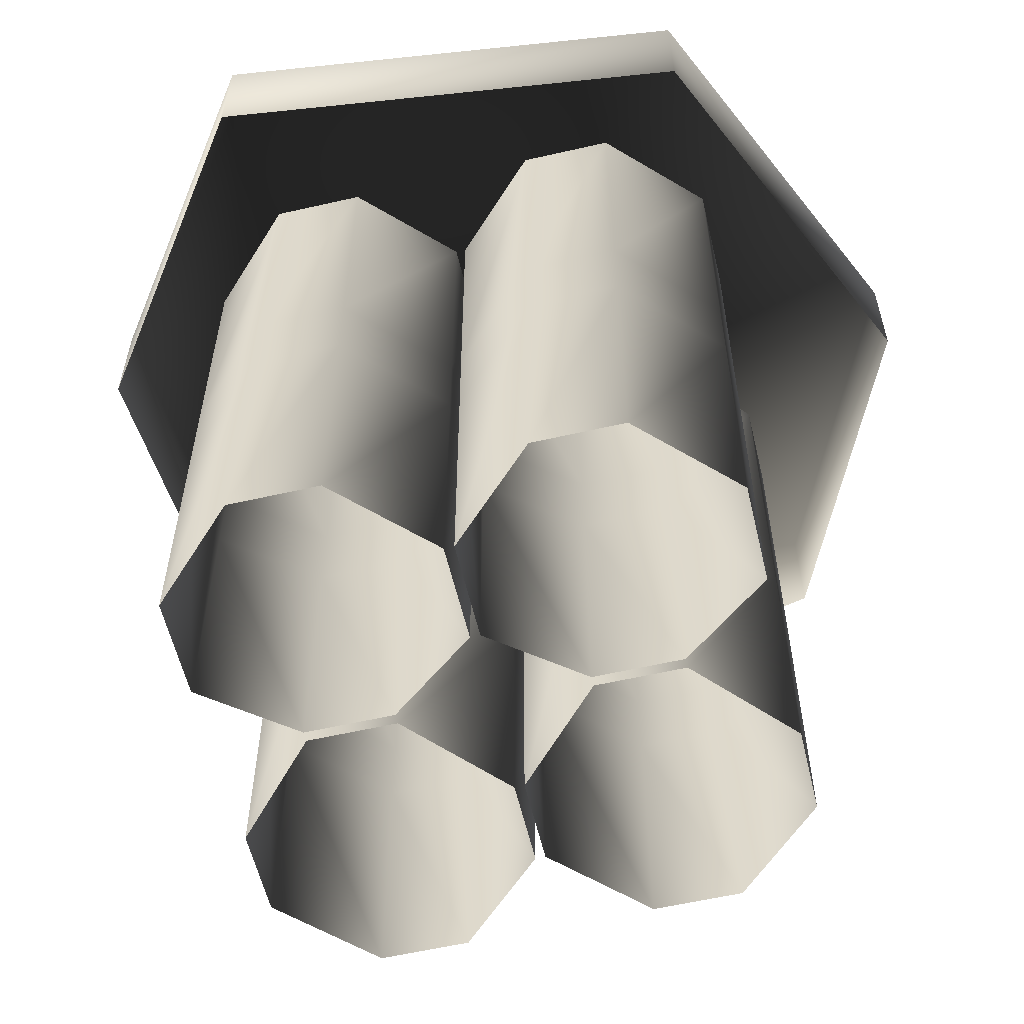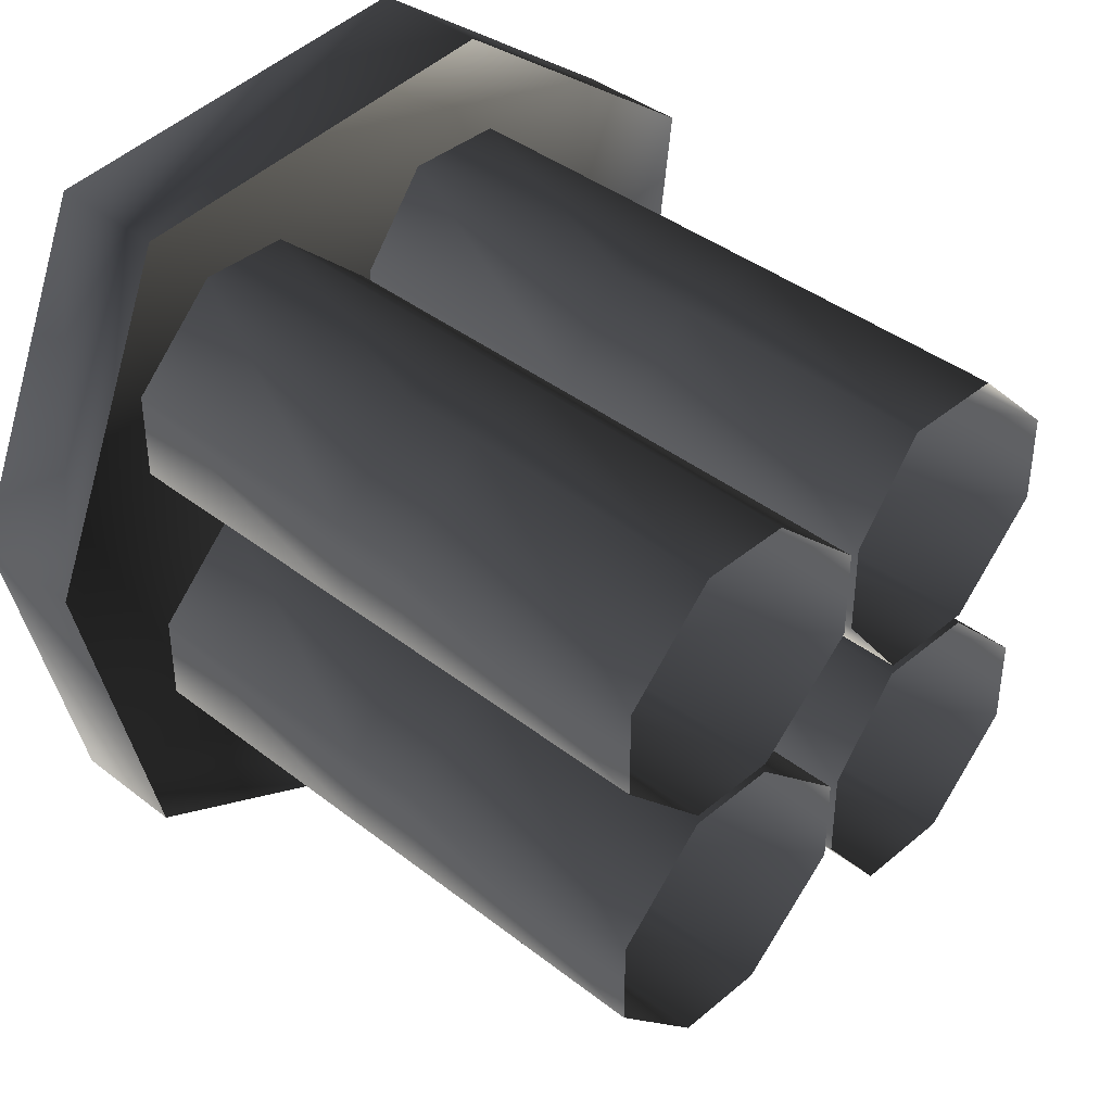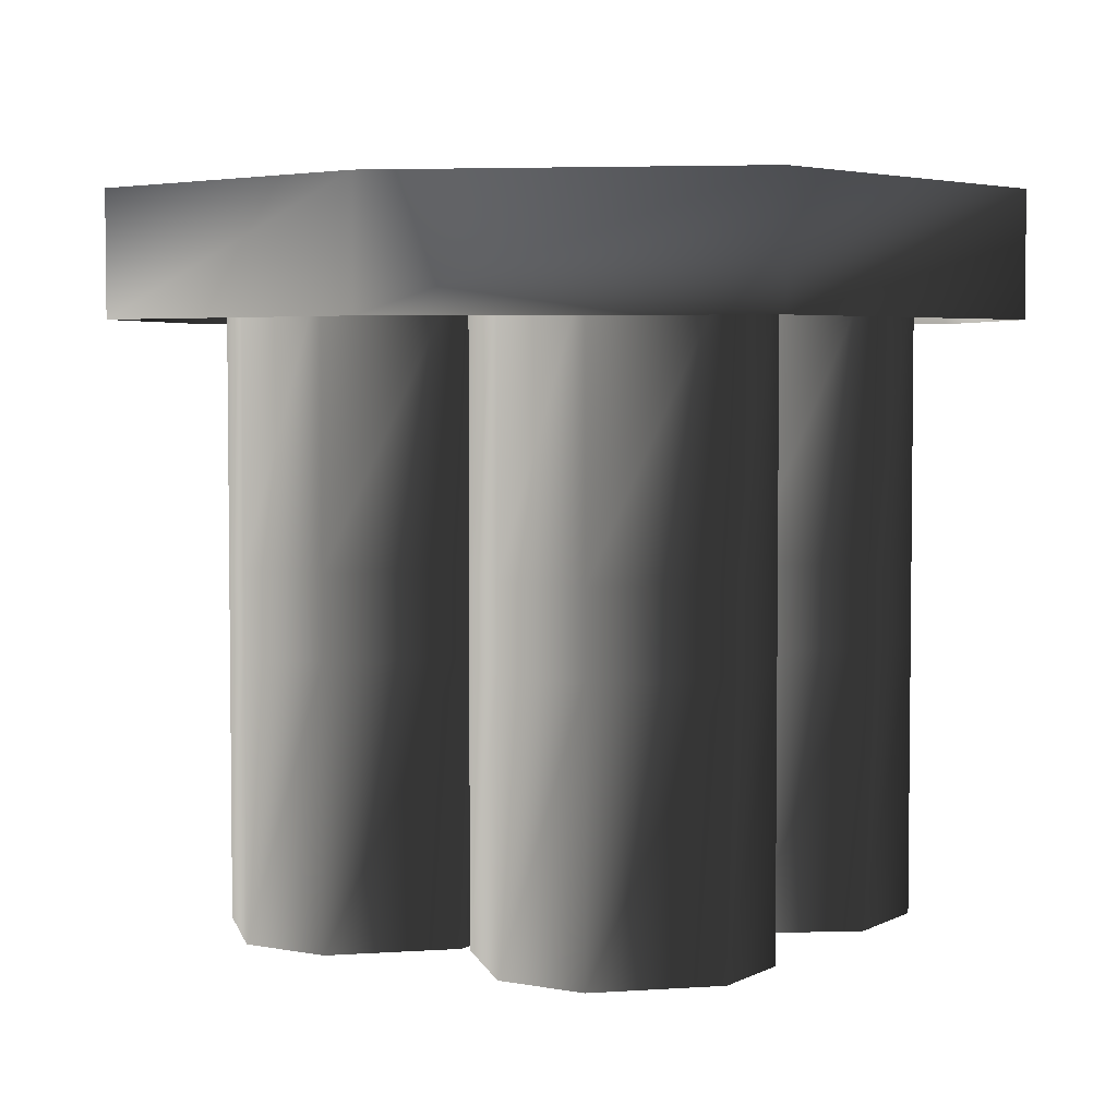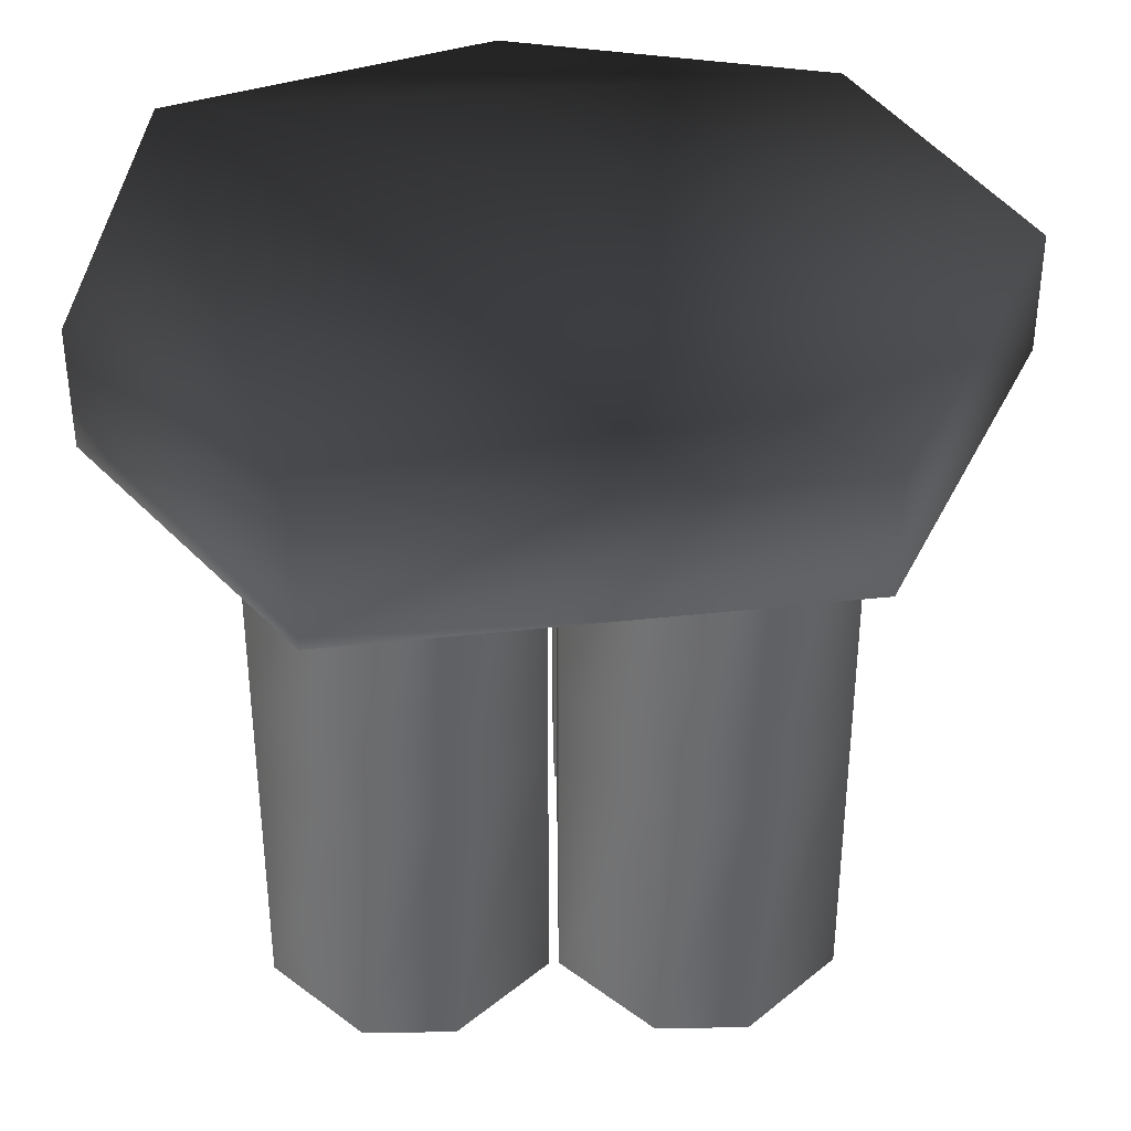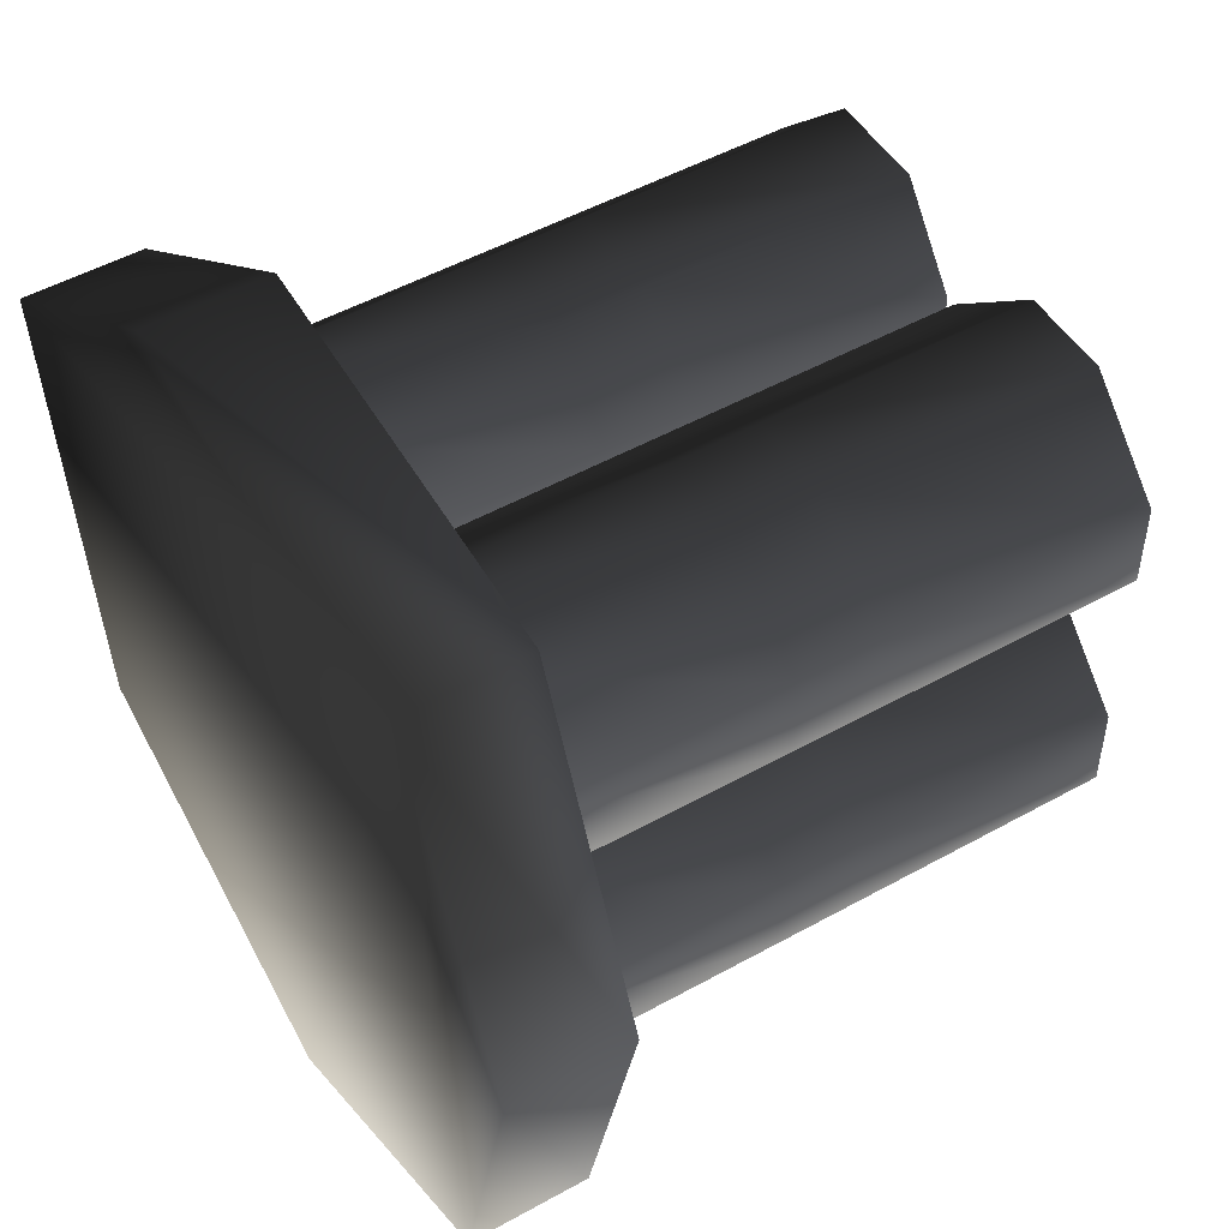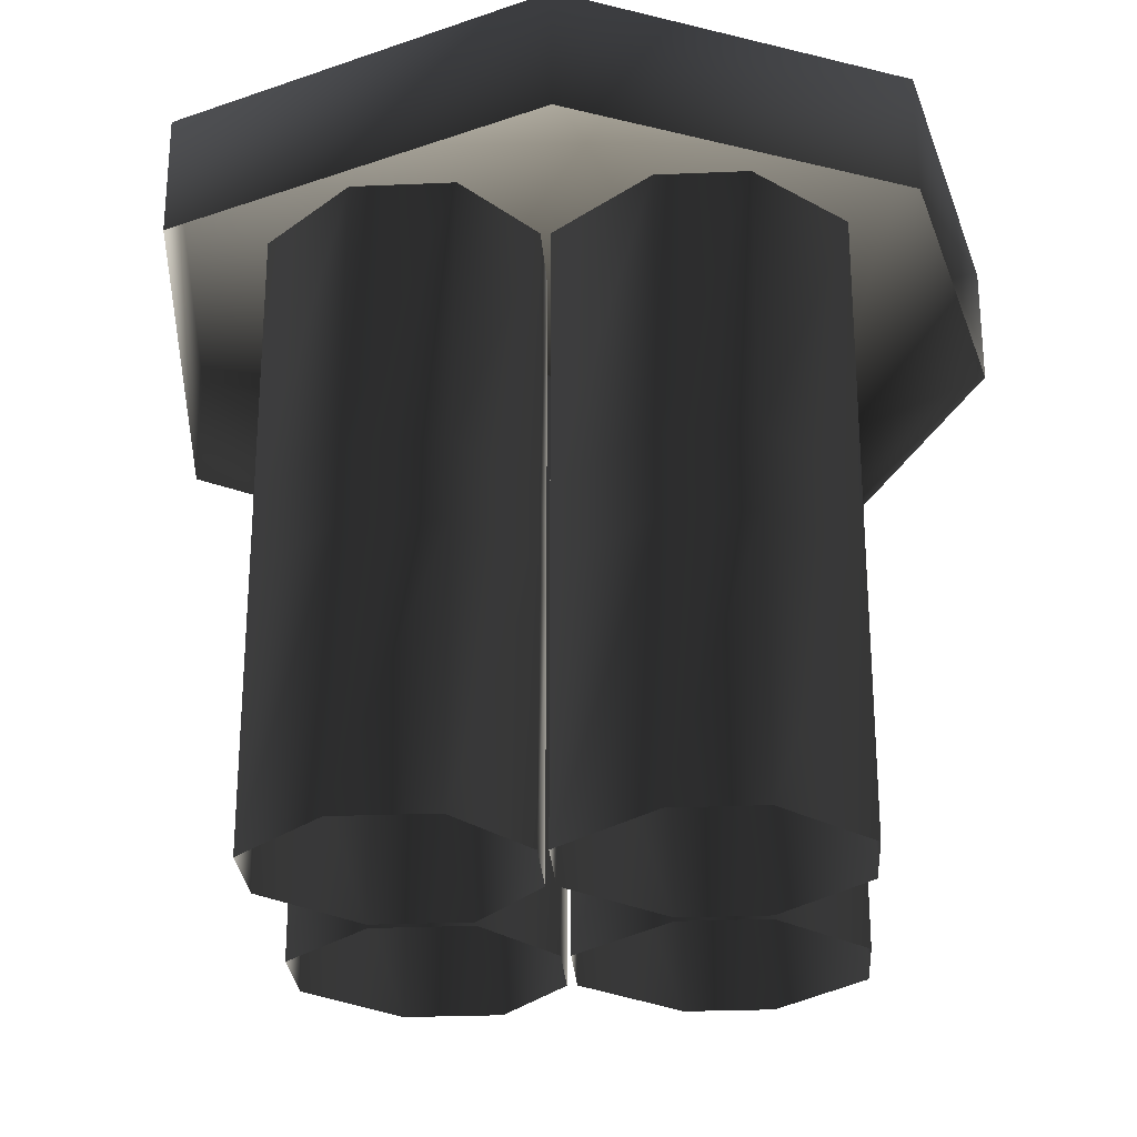
<metadata>
{"format":"obj","ext":"obj","renderer":"f3d","projection":"perspective","resolution":1024,"background":"white","views":[{"elev":-58.5,"azim":103.3,"up":"+Y"},{"elev":39.8,"azim":-46.0,"up":"+Z"},{"elev":4.2,"azim":-57.8,"up":"+Y"},{"elev":36.8,"azim":88.8,"up":"+Y"},{"elev":50.5,"azim":-121.3,"up":"+Z"},{"elev":-26.4,"azim":-176.1,"up":"+Y"}]}
</metadata>
<code>
o 1261
v -29 27 -19
v -29 27 -10
v -29 35 -10
v -29 35 -19
v -20 27 -28
v -20 0 -28
v -29 0 -19
v -29 0 -10
v -20 27 -1
v -20 35 -1
v -20 62 -1
v -29 62 -10
v -29 62 -19
v -20 35 -28
v -11 27 -28
v -11 0 -28
v -1 0 -19
v -1 27 -19
v -1 0 -10
v -1 27 -10
v -11 0 -1
v -11 27 -1
v -20 0 -1
v -11 35 -28
v -1 35 -19
v -1 35 -10
v -11 35 -1
v -11 62 -1
v -20 62 -28
v -11 62 -28
v -1 62 -19
v -1 62 -10
v -29 27 9
v -29 27 18
v -29 35 18
v -29 35 9
v -20 27 0
v -20 0 0
v -29 0 9
v -29 0 18
v -20 27 27
v -20 35 27
v -20 62 27
v -29 62 18
v -29 62 9
v -20 35 0
v -11 27 0
v -11 0 0
v -1 0 9
v -1 27 9
v -1 0 18
v -1 27 18
v -11 0 27
v -11 27 27
v -20 0 27
v -11 35 0
v -1 35 9
v -1 35 18
v -11 35 27
v -11 62 27
v -20 62 0
v -11 62 0
v -1 62 9
v -1 62 18
v 0 27 9
v 0 27 18
v 0 35 18
v 0 35 9
v 7 27 0
v 7 0 0
v 0 0 9
v 0 0 18
v 7 27 27
v 7 35 27
v 7 62 27
v 0 62 18
v 0 62 9
v 7 35 0
v 17 27 0
v 17 0 0
v 26 0 9
v 26 27 9
v 26 0 18
v 26 27 18
v 17 0 27
v 17 27 27
v 7 0 27
v 17 35 0
v 26 35 9
v 26 35 18
v 17 35 27
v 17 62 27
v 7 62 0
v 17 62 0
v 26 62 9
v 26 62 18
v -43 70 4
v -35 70 -30
v -35 58 -30
v -43 58 4
v -29 70 37
v -3 70 -45
v -3 58 -45
v 34 70 -28
v 34 58 -28
v 40 70 20
v 40 58 20
v 11 70 41
v 11 58 41
v -29 58 37
v 0 27 -19
v 0 27 -10
v 0 35 -10
v 0 35 -19
v 7 27 -28
v 7 0 -28
v 0 0 -19
v 0 0 -10
v 7 27 -1
v 7 35 -1
v 7 62 -1
v 0 62 -10
v 0 62 -19
v 7 35 -28
v 17 27 -28
v 17 0 -28
v 26 0 -19
v 26 27 -19
v 26 0 -10
v 26 27 -10
v 17 0 -1
v 17 27 -1
v 7 0 -1
v 17 35 -28
v 26 35 -19
v 26 35 -10
v 17 35 -1
v 17 62 -1
v 7 62 -28
v 17 62 -28
v 26 62 -19
v 26 62 -10
f 1 2 3
f 1 3 4
f 1 4 5
f 1 5 6
f 1 6 7
f 1 7 2
f 2 7 8
f 2 8 9
f 2 9 10
f 2 10 3
f 3 10 11
f 3 11 12
f 3 12 4
f 4 12 13
f 4 13 14
f 4 14 5
f 5 14 15
f 5 15 16
f 5 16 6
f 17 16 15
f 17 15 18
f 17 18 19
f 19 18 20
f 19 20 21
f 21 20 22
f 21 22 23
f 23 22 9
f 23 9 8
f 18 15 24
f 18 24 25
f 18 25 20
f 20 25 26
f 20 26 22
f 22 26 27
f 22 27 9
f 9 27 10
f 10 27 28
f 10 28 11
f 15 14 24
f 24 14 29
f 24 29 30
f 24 30 25
f 25 30 31
f 25 31 26
f 26 31 32
f 26 32 27
f 27 32 28
f 14 13 29
f 33 34 35
f 33 35 36
f 33 36 37
f 33 37 38
f 33 38 39
f 33 39 34
f 34 39 40
f 34 40 41
f 34 41 42
f 34 42 35
f 35 42 43
f 35 43 44
f 35 44 36
f 36 44 45
f 36 45 46
f 36 46 37
f 37 46 47
f 37 47 48
f 37 48 38
f 49 48 47
f 49 47 50
f 49 50 51
f 51 50 52
f 51 52 53
f 53 52 54
f 53 54 55
f 55 54 41
f 55 41 40
f 50 47 56
f 50 56 57
f 50 57 52
f 52 57 58
f 52 58 54
f 54 58 59
f 54 59 41
f 41 59 42
f 42 59 60
f 42 60 43
f 47 46 56
f 56 46 61
f 56 61 62
f 56 62 57
f 57 62 63
f 57 63 58
f 58 63 64
f 58 64 59
f 59 64 60
f 46 45 61
f 65 66 67
f 65 67 68
f 65 68 69
f 65 69 70
f 65 70 71
f 65 71 66
f 66 71 72
f 66 72 73
f 66 73 74
f 66 74 67
f 67 74 75
f 67 75 76
f 67 76 68
f 68 76 77
f 68 77 78
f 68 78 69
f 69 78 79
f 69 79 80
f 69 80 70
f 81 80 79
f 81 79 82
f 81 82 83
f 83 82 84
f 83 84 85
f 85 84 86
f 85 86 87
f 87 86 73
f 87 73 72
f 82 79 88
f 82 88 89
f 82 89 84
f 84 89 90
f 84 90 86
f 86 90 91
f 86 91 73
f 73 91 74
f 74 91 92
f 74 92 75
f 79 78 88
f 88 78 93
f 88 93 94
f 88 94 89
f 89 94 95
f 89 95 90
f 90 95 96
f 90 96 91
f 91 96 92
f 78 77 93
f 97 98 99
f 97 99 100
f 97 100 101
f 97 101 98
f 98 101 102
f 98 102 103
f 98 103 99
f 102 104 105
f 102 105 103
f 104 106 107
f 104 107 105
f 106 108 109
f 106 109 107
f 108 101 110
f 108 110 109
f 101 100 110
f 101 108 106
f 101 106 104
f 101 104 102
f 111 112 113
f 111 113 114
f 111 114 115
f 111 115 116
f 111 116 117
f 111 117 112
f 112 117 118
f 112 118 119
f 112 119 120
f 112 120 113
f 113 120 121
f 113 121 122
f 113 122 114
f 114 122 123
f 114 123 124
f 114 124 115
f 115 124 125
f 115 125 126
f 115 126 116
f 127 126 125
f 127 125 128
f 127 128 129
f 129 128 130
f 129 130 131
f 131 130 132
f 131 132 133
f 133 132 119
f 133 119 118
f 128 125 134
f 128 134 135
f 128 135 130
f 130 135 136
f 130 136 132
f 132 136 137
f 132 137 119
f 119 137 120
f 120 137 138
f 120 138 121
f 125 124 134
f 134 124 139
f 134 139 140
f 134 140 135
f 135 140 141
f 135 141 136
f 136 141 142
f 136 142 137
f 137 142 138
f 124 123 139

</code>
